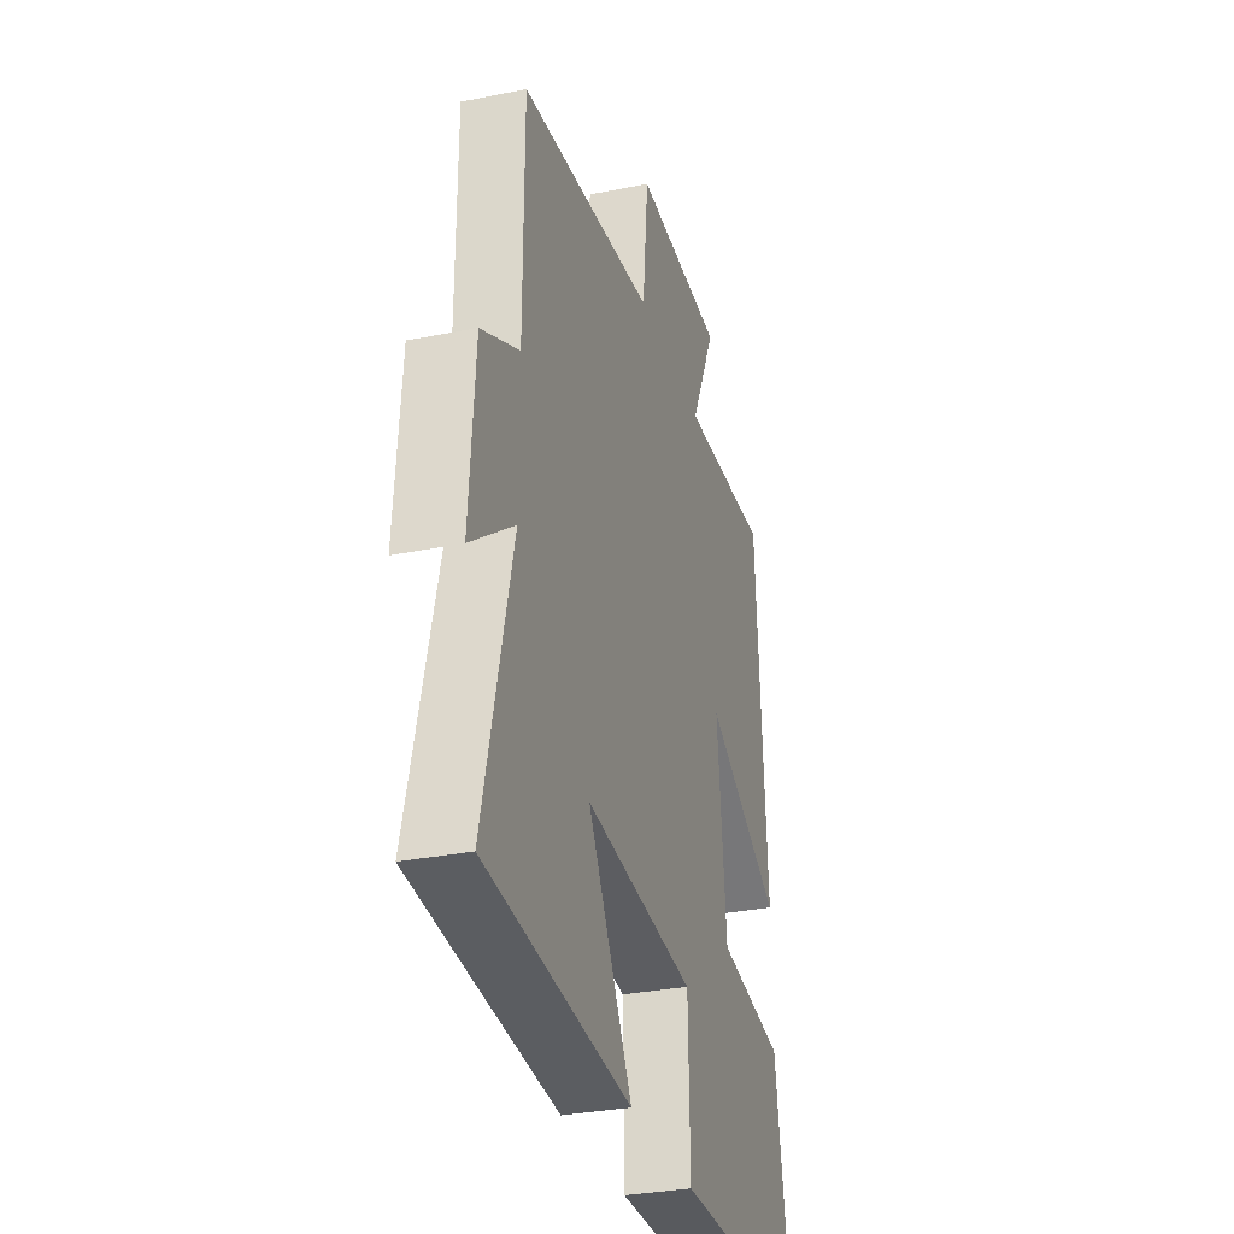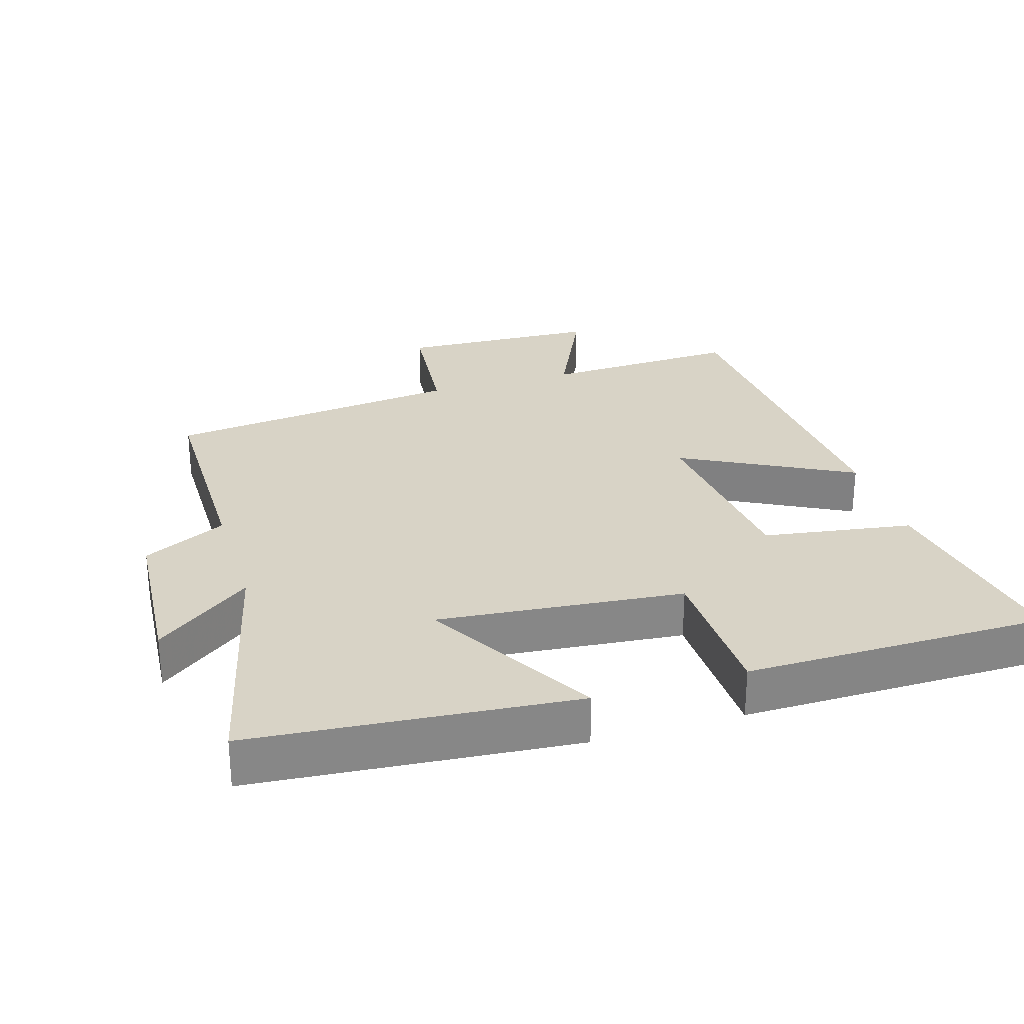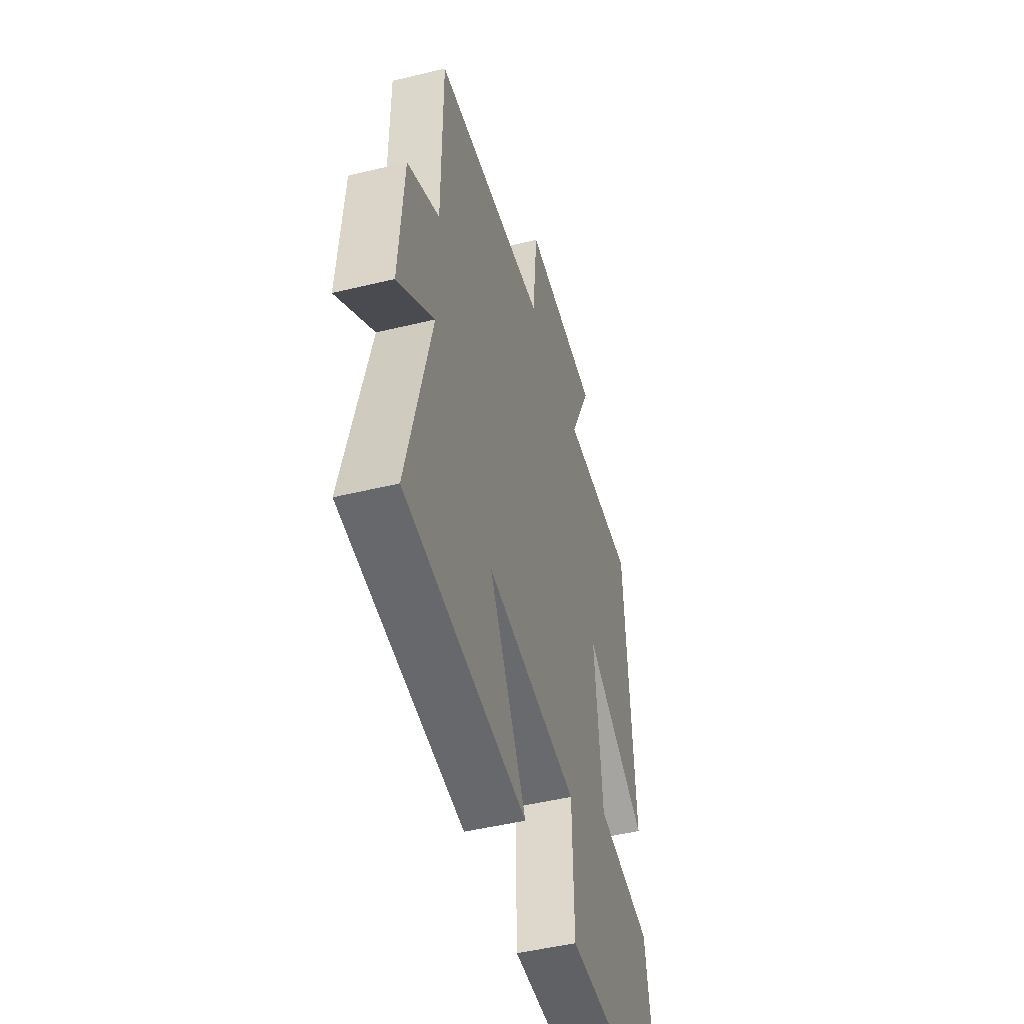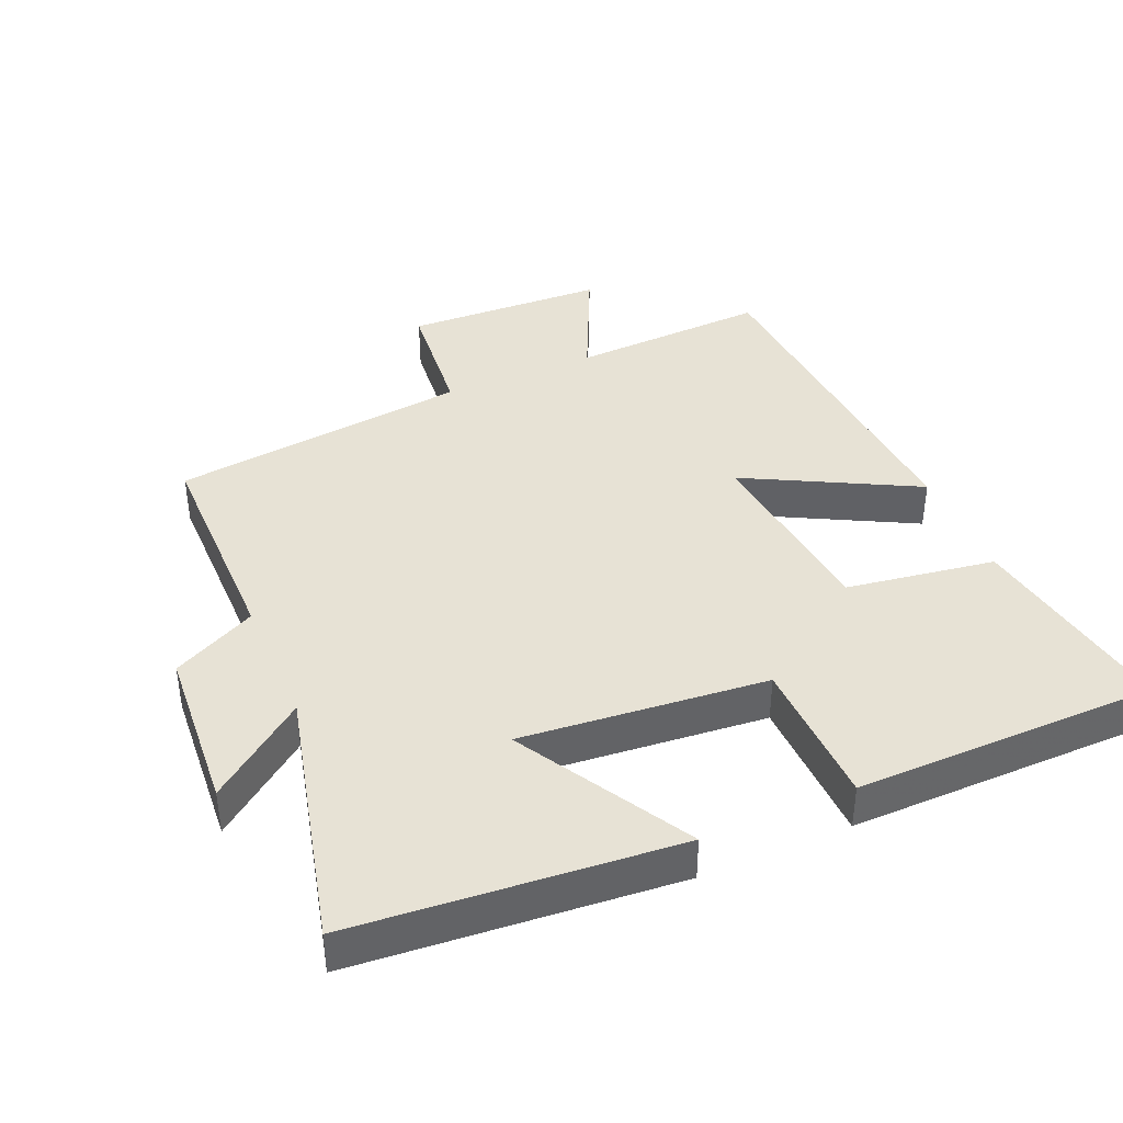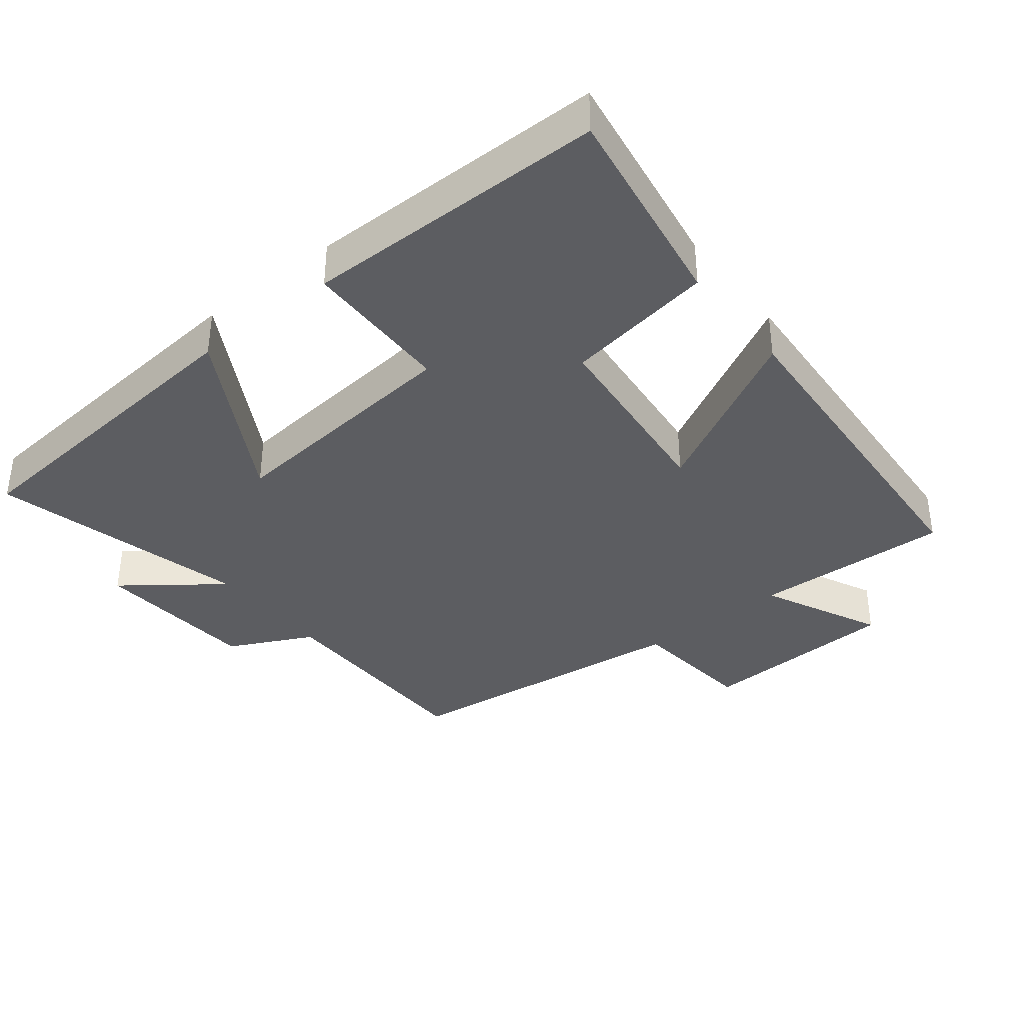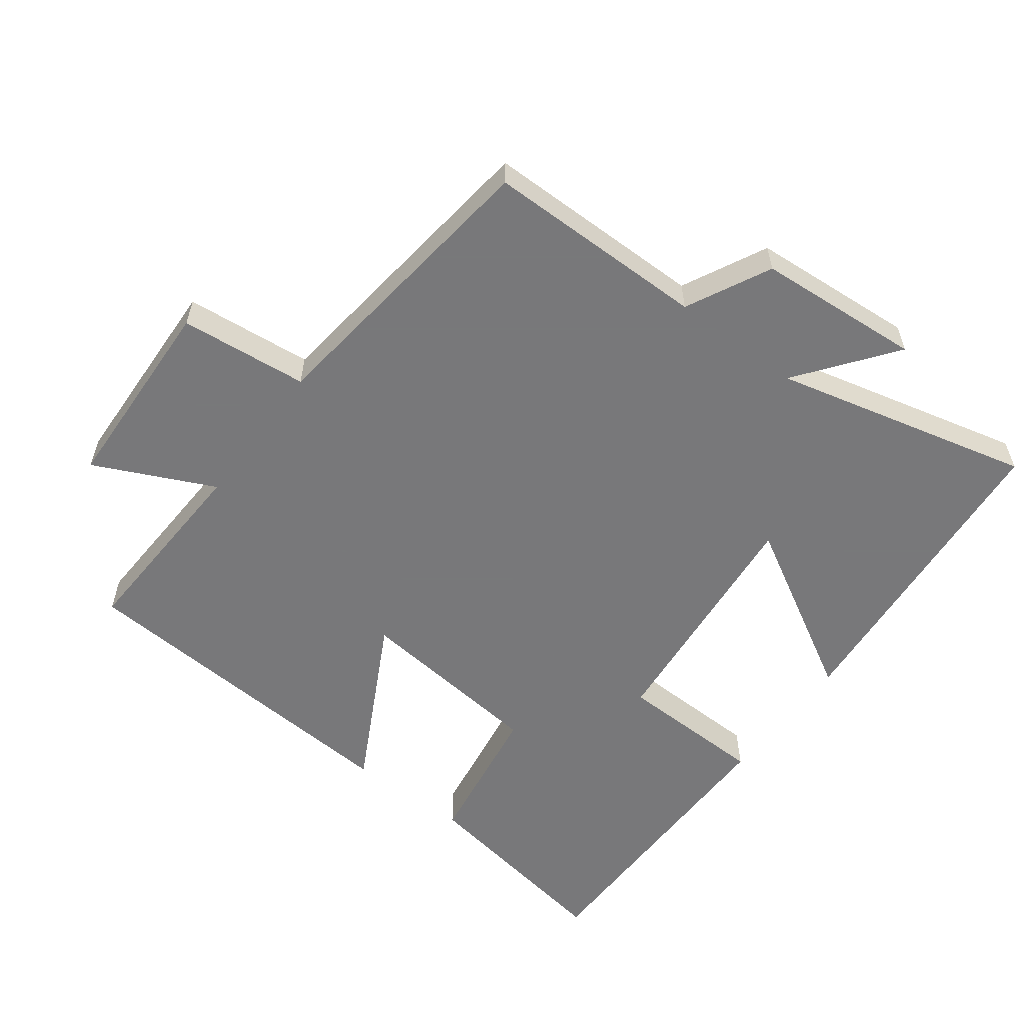
<metadata>
{"format":"obj","ext":"obj","renderer":"f3d","projection":"perspective","resolution":1024,"background":"white","views":[{"elev":-31.4,"azim":106.0,"up":"+Z"},{"elev":27.9,"azim":163.0,"up":"+Y"},{"elev":-48.0,"azim":105.3,"up":"+Z"},{"elev":40.1,"azim":156.6,"up":"+Y"},{"elev":-37.1,"azim":-141.4,"up":"+Y"},{"elev":-57.6,"azim":53.1,"up":"+Y"}]}
</metadata>
<code>
v 0.593 0.07 -0.46
v 0.118 0.07 -0.5
v 0.263 0.07 -0.246
v -0.099 0.07 -0.28
v -0.104 0.07 -0.5
v -0.551 0.07 -0.496
v -0.5 0.07 -0.187
v -0.28 0.07 -0.153
v -0.25 0.07 0.131
v -0.5 0.07 -0.001
v -0.466 0.07 0.513
v -0.174 0.07 0.5
v -0.257 0.07 0.677
v 0.039 0.07 0.689
v 0.058 0.07 0.5
v 0.499 0.07 0.447
v 0.5 0.07 0.119
v 0.624 0.07 0.057
v 0.642 0.07 -0.187
v 0.5 0.07 -0.079
v 0.593 0 -0.46
v 0.118 0 -0.5
v 0.263 0 -0.246
v -0.099 0 -0.28
v -0.104 0 -0.5
v -0.551 0 -0.496
v -0.5 0 -0.187
v -0.28 0 -0.153
v -0.25 0 0.131
v -0.5 0 -0.001
v -0.466 0 0.513
v -0.174 0 0.5
v -0.257 0 0.677
v 0.039 0 0.689
v 0.058 0 0.5
v 0.499 0 0.447
v 0.5 0 0.119
v 0.624 0 0.057
v 0.642 0 -0.187
v 0.5 0 -0.079
f 17 18 19 20
f 15 16 17 20
f 15 20 1
f 12 13 14 15
f 12 15 1
f 9 10 11 12
f 8 9 12
f 5 6 7 8
f 4 5 8 12
f 3 4 12
f 1 2 3
f 1 3 12
f 40 39 38 37
f 40 37 36 35
f 21 40 35
f 35 34 33 32
f 21 35 32
f 32 31 30 29
f 32 29 28
f 28 27 26 25
f 32 28 25 24
f 32 24 23
f 23 22 21
f 32 23 21
f 1 21 22 2
f 2 22 23 3
f 3 23 24 4
f 4 24 25 5
f 5 25 26 6
f 6 26 27 7
f 7 27 28 8
f 8 28 29 9
f 9 29 30 10
f 10 30 31 11
f 11 31 32 12
f 12 32 33 13
f 13 33 34 14
f 14 34 35 15
f 15 35 36 16
f 16 36 37 17
f 17 37 38 18
f 18 38 39 19
f 19 39 40 20
f 20 40 21 1

</code>
